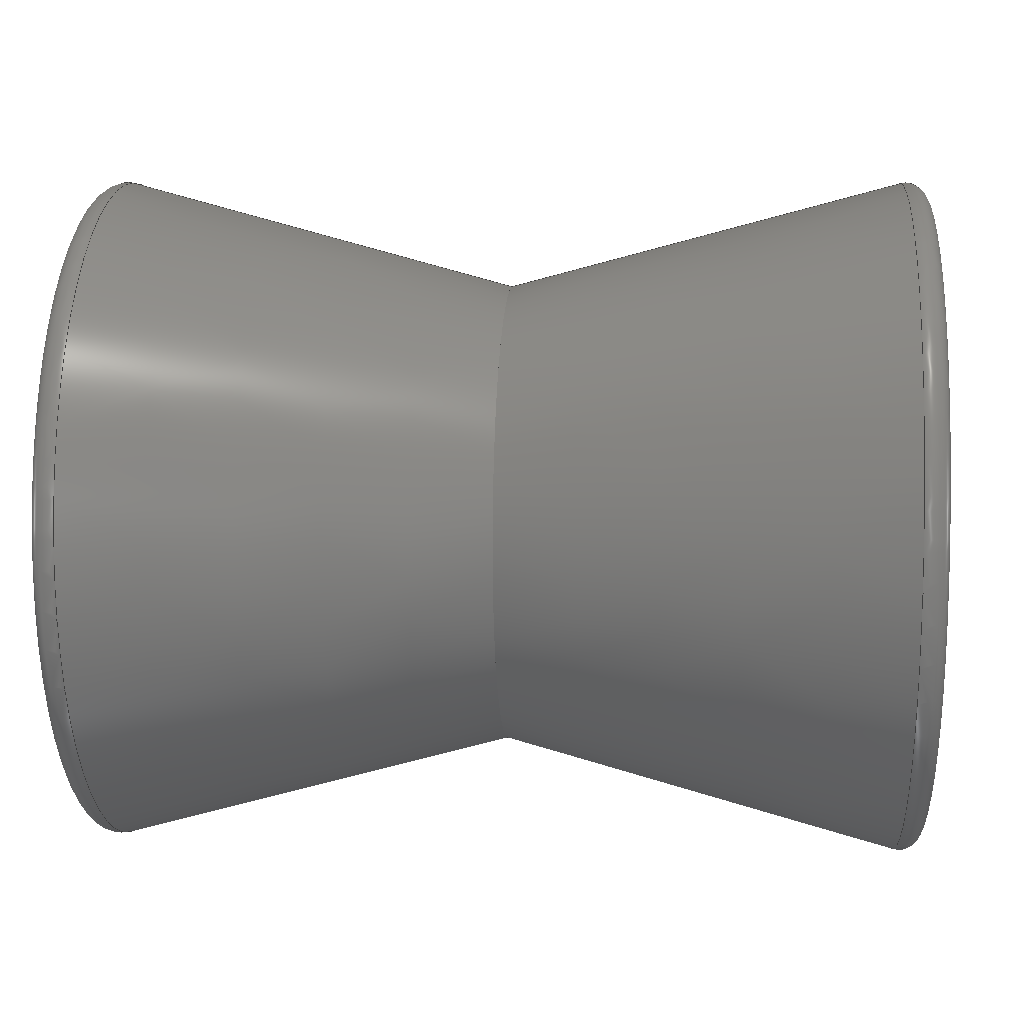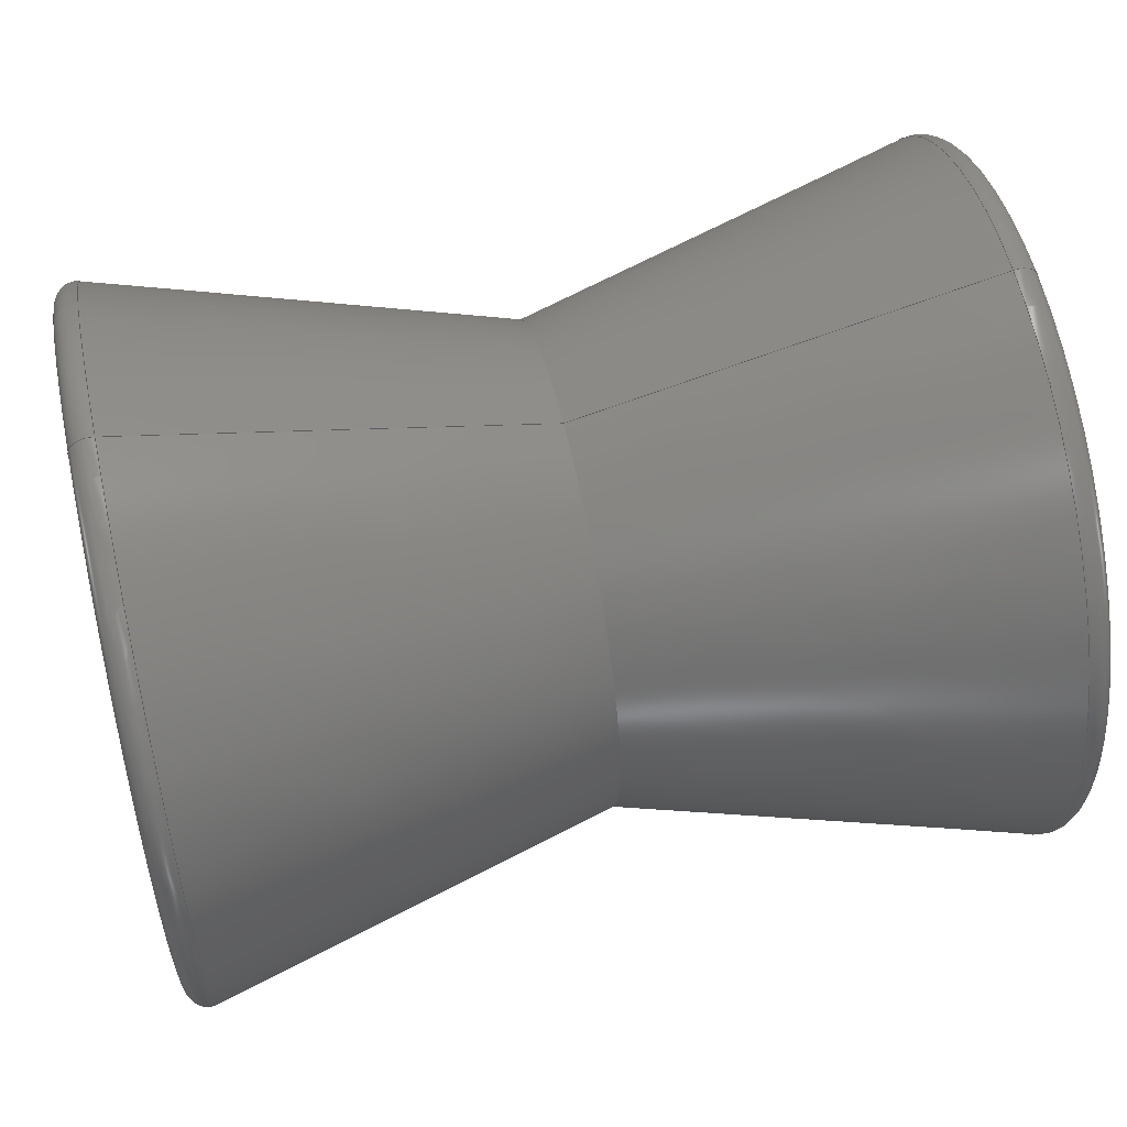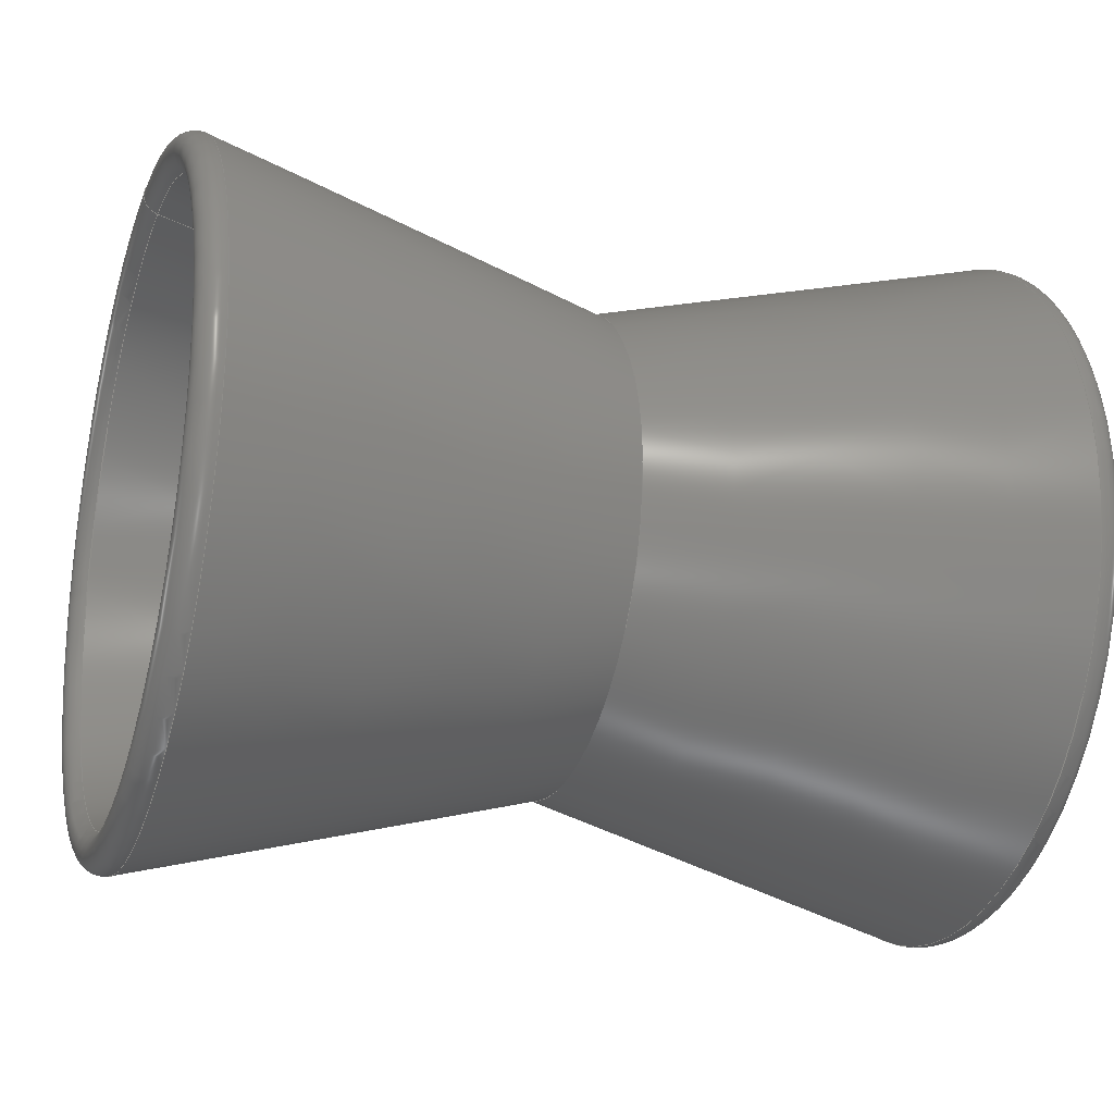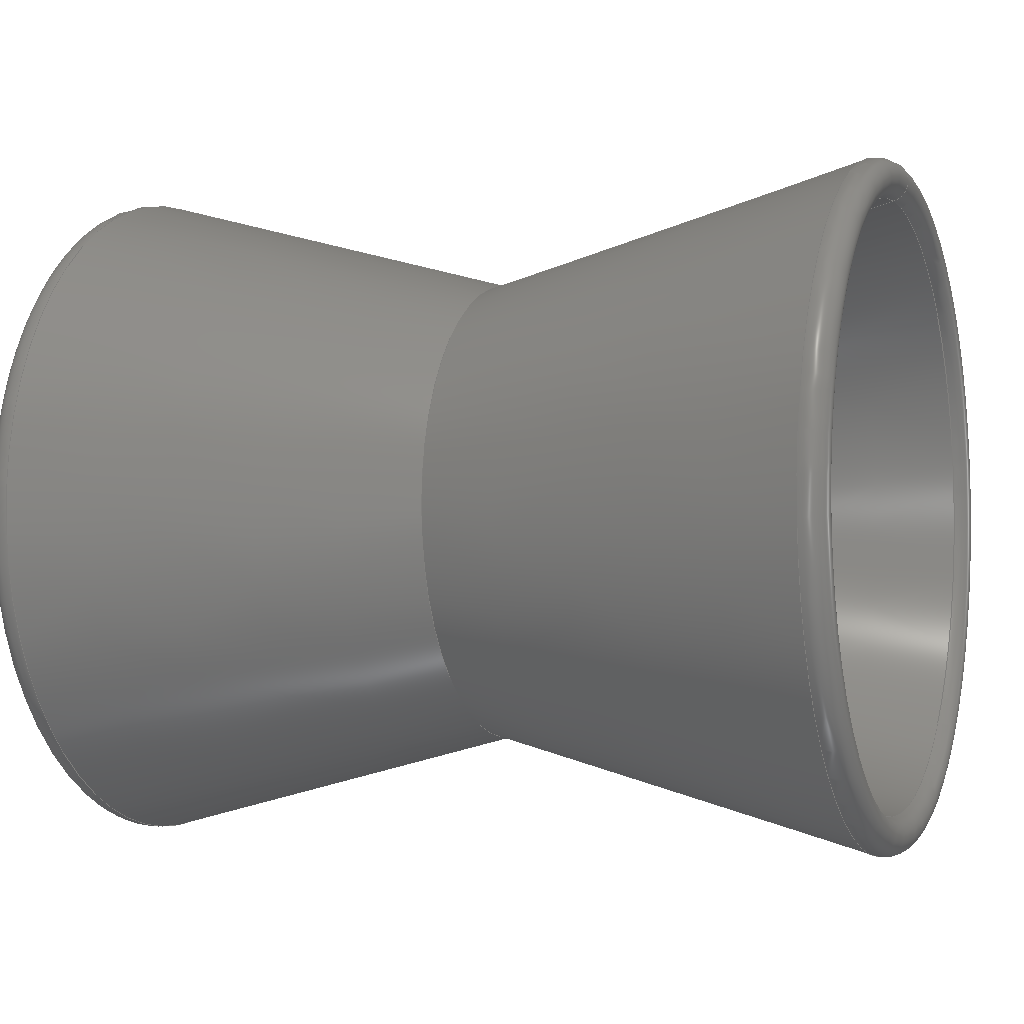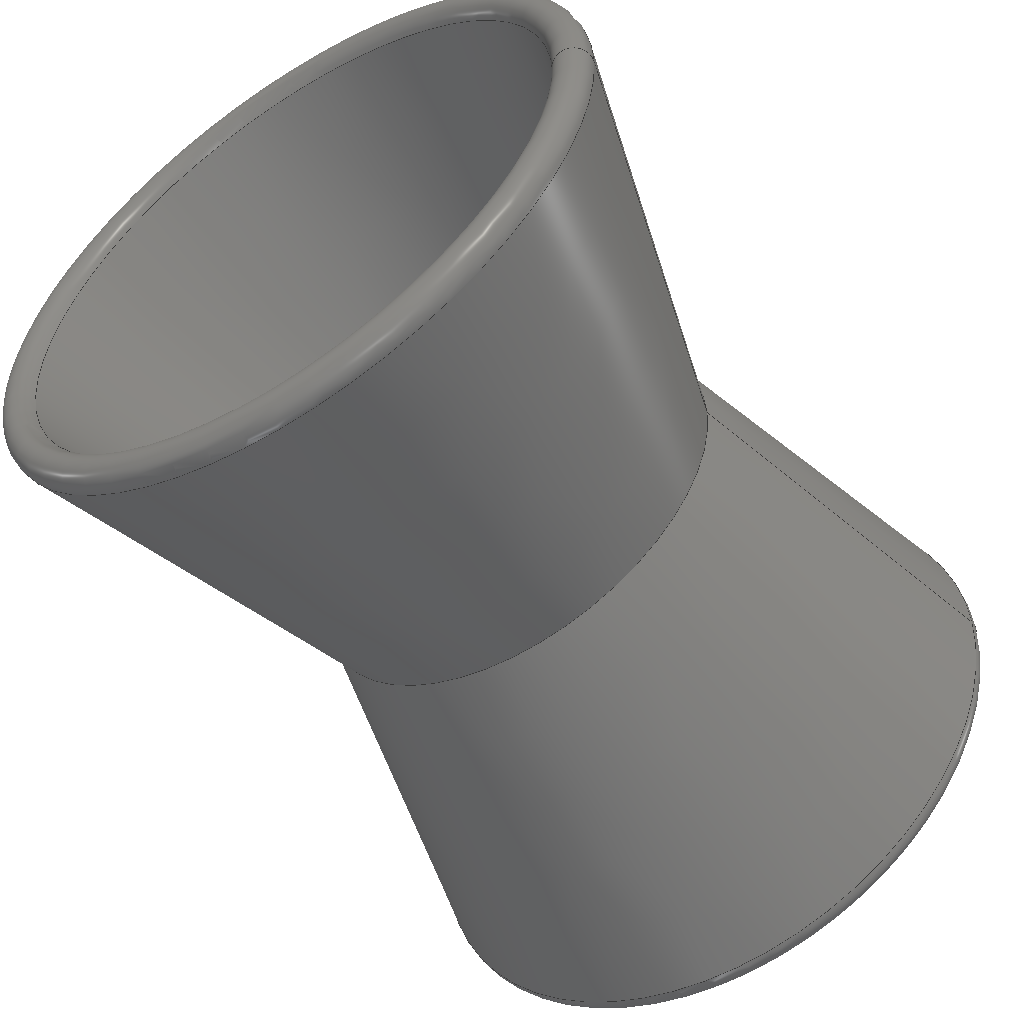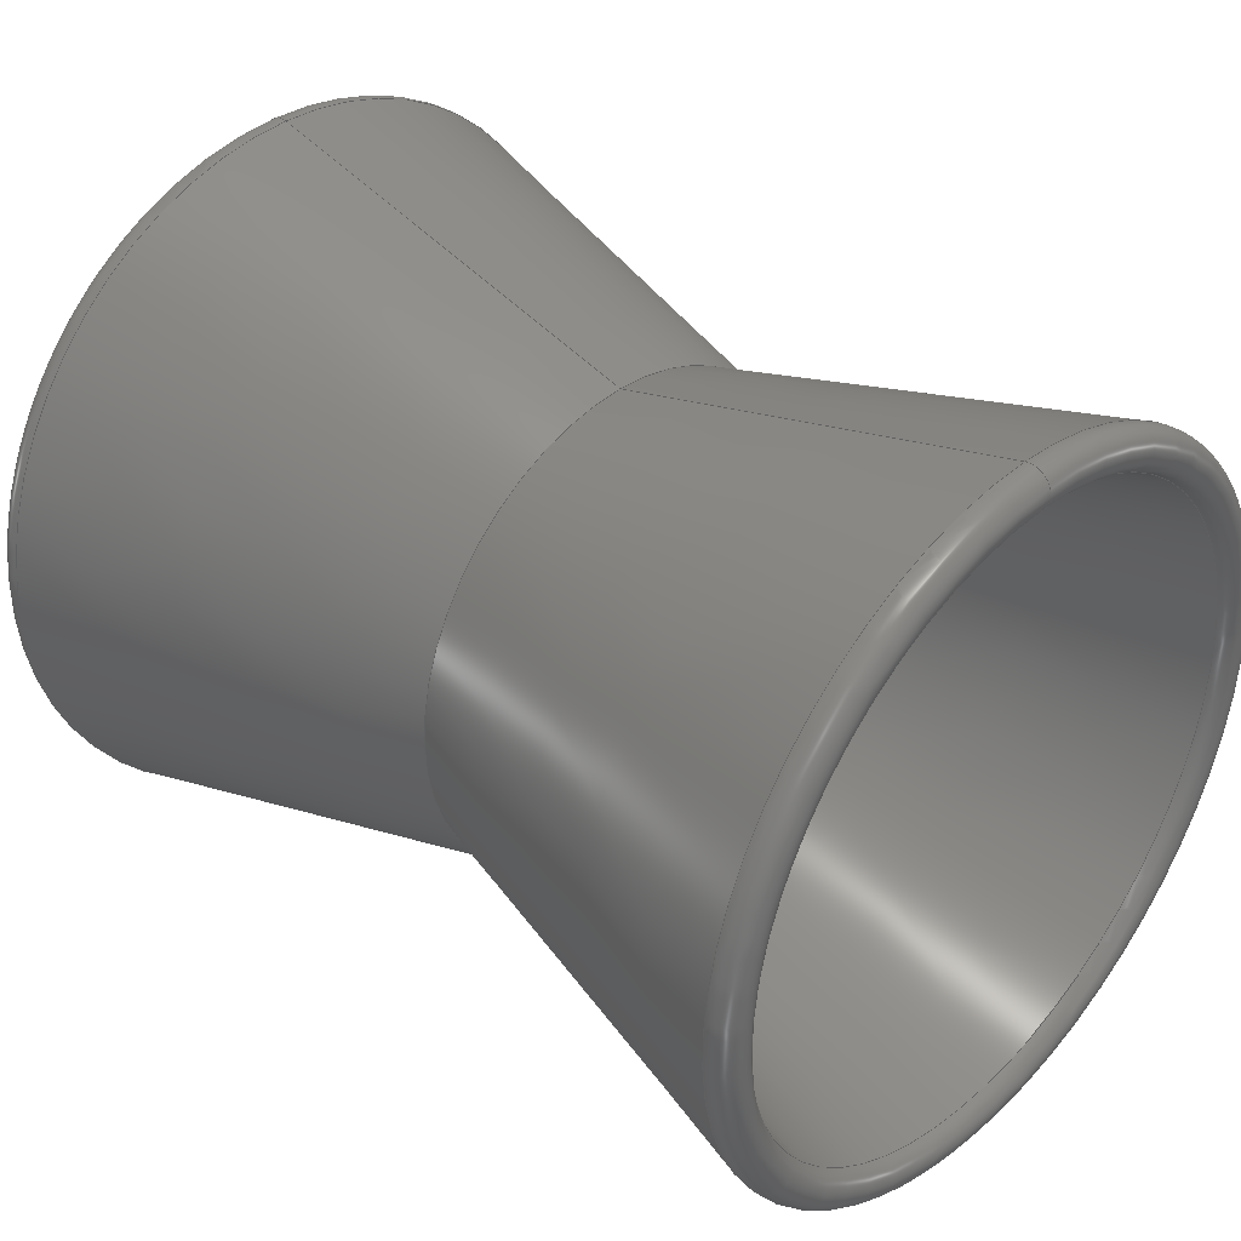
<metadata>
{"format":"step","ext":"step","renderer":"f3d","projection":"perspective","resolution":1024,"background":"white","views":[{"elev":8.4,"azim":-175.5,"up":"+Y"},{"elev":58.6,"azim":-12.6,"up":"+Y"},{"elev":-22.8,"azim":-18.7,"up":"+Y"},{"elev":-1.8,"azim":21.5,"up":"+Y"},{"elev":-53.1,"azim":122.5,"up":"+Z"},{"elev":36.6,"azim":42.7,"up":"+Y"}]}
</metadata>
<code>
ISO-10303-21;
DATA;
#1 = APPLICATION_PROTOCOL_DEFINITION('international standard',
  'automotive_design',2000,#2);
#2 = APPLICATION_CONTEXT(
  'core data for automotive mechanical design processes');
#3 = SHAPE_DEFINITION_REPRESENTATION(#4,#10);
#4 = PRODUCT_DEFINITION_SHAPE('','',#5);
#5 = PRODUCT_DEFINITION('design','',#6,#9);
#6 = PRODUCT_DEFINITION_FORMATION('','',#7);
#7 = PRODUCT('Revolution','Revolution','',(#8));
#8 = PRODUCT_CONTEXT('',#2,'mechanical');
#9 = PRODUCT_DEFINITION_CONTEXT('part definition',#2,'design');
#10 = ADVANCED_BREP_SHAPE_REPRESENTATION('',(#11,#15),#169);
#11 = AXIS2_PLACEMENT_3D('',#12,#13,#14);
#12 = CARTESIAN_POINT('',(0,0,0));
#13 = DIRECTION('',(0,0,1));
#14 = DIRECTION('',(1,0,-0));
#15 = MANIFOLD_SOLID_BREP('',#16);
#16 = CLOSED_SHELL('',(#17,#50,#76,#101,#126,#152));
#17 = ADVANCED_FACE('',(#18),#45,.F.);
#18 = FACE_BOUND('',#19,.F.);
#19 = EDGE_LOOP('',(#20,#29,#37,#44));
#20 = ORIENTED_EDGE('',*,*,#21,.T.);
#21 = EDGE_CURVE('',#22,#22,#24,.T.);
#22 = VERTEX_POINT('',#23);
#23 = CARTESIAN_POINT('',(0,19.11,-8.486e-15));
#24 = CIRCLE('',#25,19.11);
#25 = AXIS2_PLACEMENT_3D('',#26,#27,#28);
#26 = CARTESIAN_POINT('',(0,0,0));
#27 = DIRECTION('',(1,0,0));
#28 = DIRECTION('',(0,1,-4.441e-16));
#29 = ORIENTED_EDGE('',*,*,#30,.T.);
#30 = EDGE_CURVE('',#22,#31,#33,.T.);
#31 = VERTEX_POINT('',#32);
#32 = CARTESIAN_POINT('',(39.85,29.79,-1.323e-14));
#33 = LINE('',#34,#35);
#34 = CARTESIAN_POINT('',(0,19.11,-8.486e-15));
#35 = VECTOR('',#36,1);
#36 = DIRECTION('',(0.9659,0.2588,-1.149e-16));
#37 = ORIENTED_EDGE('',*,*,#38,.F.);
#38 = EDGE_CURVE('',#31,#31,#39,.T.);
#39 = CIRCLE('',#40,29.79);
#40 = AXIS2_PLACEMENT_3D('',#41,#42,#43);
#41 = CARTESIAN_POINT('',(39.85,0,0));
#42 = DIRECTION('',(1,0,0));
#43 = DIRECTION('',(0,1,-4.441e-16));
#44 = ORIENTED_EDGE('',*,*,#30,.F.);
#45 = CONICAL_SURFACE('',#46,19.11,0.2618);
#46 = AXIS2_PLACEMENT_3D('',#47,#48,#49);
#47 = CARTESIAN_POINT('',(0,0,0));
#48 = DIRECTION('',(1,0,0));
#49 = DIRECTION('',(0,1,-4.441e-16));
#50 = ADVANCED_FACE('',(#51),#71,.T.);
#51 = FACE_BOUND('',#52,.F.);
#52 = EDGE_LOOP('',(#53,#54,#63,#70));
#53 = ORIENTED_EDGE('',*,*,#38,.T.);
#54 = ORIENTED_EDGE('',*,*,#55,.T.);
#55 = EDGE_CURVE('',#31,#56,#58,.T.);
#56 = VERTEX_POINT('',#57);
#57 = CARTESIAN_POINT('',(38.85,33.52,
    -1.489e-14));
#58 = CIRCLE('',#59,1.932);
#59 = AXIS2_PLACEMENT_3D('',#60,#61,#62);
#60 = CARTESIAN_POINT('',(39.35,31.65,
    -1.406e-14));
#61 = DIRECTION('',(-0,4.441e-16,1));
#62 = DIRECTION('',(1,0,0));
#63 = ORIENTED_EDGE('',*,*,#64,.F.);
#64 = EDGE_CURVE('',#56,#56,#65,.T.);
#65 = CIRCLE('',#66,33.52);
#66 = AXIS2_PLACEMENT_3D('',#67,#68,#69);
#67 = CARTESIAN_POINT('',(38.85,0,0));
#68 = DIRECTION('',(1,0,0));
#69 = DIRECTION('',(0,1,-4.441e-16));
#70 = ORIENTED_EDGE('',*,*,#55,.F.);
#71 = TOROIDAL_SURFACE('',#72,31.65,1.932);
#72 = AXIS2_PLACEMENT_3D('',#73,#74,#75);
#73 = CARTESIAN_POINT('',(39.35,0,0));
#74 = DIRECTION('',(-1,-0,-0));
#75 = DIRECTION('',(0,1,-4.441e-16));
#76 = ADVANCED_FACE('',(#77),#96,.T.);
#77 = FACE_BOUND('',#78,.T.);
#78 = EDGE_LOOP('',(#79,#88,#94,#95));
#79 = ORIENTED_EDGE('',*,*,#80,.T.);
#80 = EDGE_CURVE('',#81,#81,#83,.T.);
#81 = VERTEX_POINT('',#82);
#82 = CARTESIAN_POINT('',(0,23.11,-1.026e-14));
#83 = CIRCLE('',#84,23.11);
#84 = AXIS2_PLACEMENT_3D('',#85,#86,#87);
#85 = CARTESIAN_POINT('',(0,0,0));
#86 = DIRECTION('',(1,0,0));
#87 = DIRECTION('',(0,1,-4.441e-16));
#88 = ORIENTED_EDGE('',*,*,#89,.T.);
#89 = EDGE_CURVE('',#81,#56,#90,.T.);
#90 = LINE('',#91,#92);
#91 = CARTESIAN_POINT('',(0,23.11,-1.026e-14));
#92 = VECTOR('',#93,1);
#93 = DIRECTION('',(0.9659,0.2588,-1.149e-16));
#94 = ORIENTED_EDGE('',*,*,#64,.F.);
#95 = ORIENTED_EDGE('',*,*,#89,.F.);
#96 = CONICAL_SURFACE('',#97,23.11,0.2618);
#97 = AXIS2_PLACEMENT_3D('',#98,#99,#100);
#98 = CARTESIAN_POINT('',(0,0,0));
#99 = DIRECTION('',(1,0,0));
#100 = DIRECTION('',(0,1,-4.441e-16));
#101 = ADVANCED_FACE('',(#102),#121,.T.);
#102 = FACE_BOUND('',#103,.F.);
#103 = EDGE_LOOP('',(#104,#105,#113,#120));
#104 = ORIENTED_EDGE('',*,*,#80,.T.);
#105 = ORIENTED_EDGE('',*,*,#106,.T.);
#106 = EDGE_CURVE('',#81,#107,#109,.T.);
#107 = VERTEX_POINT('',#108);
#108 = CARTESIAN_POINT('',(-38.85,33.52,
    -1.489e-14));
#109 = LINE('',#110,#111);
#110 = CARTESIAN_POINT('',(0,23.11,-1.026e-14));
#111 = VECTOR('',#112,1);
#112 = DIRECTION('',(-0.9659,0.2588,-1.149e-16)
  );
#113 = ORIENTED_EDGE('',*,*,#114,.F.);
#114 = EDGE_CURVE('',#107,#107,#115,.T.);
#115 = CIRCLE('',#116,33.52);
#116 = AXIS2_PLACEMENT_3D('',#117,#118,#119);
#117 = CARTESIAN_POINT('',(-38.85,0,0));
#118 = DIRECTION('',(1,0,0));
#119 = DIRECTION('',(0,1,-4.441e-16));
#120 = ORIENTED_EDGE('',*,*,#106,.F.);
#121 = CONICAL_SURFACE('',#122,23.11,0.2618);
#122 = AXIS2_PLACEMENT_3D('',#123,#124,#125);
#123 = CARTESIAN_POINT('',(0,0,0));
#124 = DIRECTION('',(-1,-0,-0));
#125 = DIRECTION('',(0,1,-4.441e-16));
#126 = ADVANCED_FACE('',(#127),#147,.T.);
#127 = FACE_BOUND('',#128,.F.);
#128 = EDGE_LOOP('',(#129,#130,#139,#146));
#129 = ORIENTED_EDGE('',*,*,#114,.T.);
#130 = ORIENTED_EDGE('',*,*,#131,.T.);
#131 = EDGE_CURVE('',#107,#132,#134,.T.);
#132 = VERTEX_POINT('',#133);
#133 = CARTESIAN_POINT('',(-39.85,29.79,-1.323e-14));
#134 = CIRCLE('',#135,1.932);
#135 = AXIS2_PLACEMENT_3D('',#136,#137,#138);
#136 = CARTESIAN_POINT('',(-39.35,31.65,
    -1.406e-14));
#137 = DIRECTION('',(-0,4.441e-16,1));
#138 = DIRECTION('',(1,0,0));
#139 = ORIENTED_EDGE('',*,*,#140,.F.);
#140 = EDGE_CURVE('',#132,#132,#141,.T.);
#141 = CIRCLE('',#142,29.79);
#142 = AXIS2_PLACEMENT_3D('',#143,#144,#145);
#143 = CARTESIAN_POINT('',(-39.85,0,0));
#144 = DIRECTION('',(1,0,0));
#145 = DIRECTION('',(0,1,-4.441e-16));
#146 = ORIENTED_EDGE('',*,*,#131,.F.);
#147 = TOROIDAL_SURFACE('',#148,31.65,1.932);
#148 = AXIS2_PLACEMENT_3D('',#149,#150,#151);
#149 = CARTESIAN_POINT('',(-39.35,0,0));
#150 = DIRECTION('',(-1,-0,-0));
#151 = DIRECTION('',(0,1,-4.441e-16));
#152 = ADVANCED_FACE('',(#153),#164,.F.);
#153 = FACE_BOUND('',#154,.T.);
#154 = EDGE_LOOP('',(#155,#156,#162,#163));
#155 = ORIENTED_EDGE('',*,*,#21,.T.);
#156 = ORIENTED_EDGE('',*,*,#157,.T.);
#157 = EDGE_CURVE('',#22,#132,#158,.T.);
#158 = LINE('',#159,#160);
#159 = CARTESIAN_POINT('',(0,19.11,-8.486e-15));
#160 = VECTOR('',#161,1);
#161 = DIRECTION('',(-0.9659,0.2588,-1.149e-16)
  );
#162 = ORIENTED_EDGE('',*,*,#140,.F.);
#163 = ORIENTED_EDGE('',*,*,#157,.F.);
#164 = CONICAL_SURFACE('',#165,19.11,0.2618);
#165 = AXIS2_PLACEMENT_3D('',#166,#167,#168);
#166 = CARTESIAN_POINT('',(0,0,0));
#167 = DIRECTION('',(-1,-0,-0));
#168 = DIRECTION('',(0,1,-4.441e-16));
#169 = ( GEOMETRIC_REPRESENTATION_CONTEXT(3) 
GLOBAL_UNCERTAINTY_ASSIGNED_CONTEXT((#173)) GLOBAL_UNIT_ASSIGNED_CONTEXT
((#170,#171,#172)) REPRESENTATION_CONTEXT('Context #1',
  '3D Context with UNIT and UNCERTAINTY') );
#170 = ( LENGTH_UNIT() NAMED_UNIT(*) SI_UNIT(.MILLI.,.METRE.) );
#171 = ( NAMED_UNIT(*) PLANE_ANGLE_UNIT() SI_UNIT($,.RADIAN.) );
#172 = ( NAMED_UNIT(*) SI_UNIT($,.STERADIAN.) SOLID_ANGLE_UNIT() );
#173 = UNCERTAINTY_MEASURE_WITH_UNIT(LENGTH_MEASURE(1e-07),#170,
  'distance_accuracy_value','confusion accuracy');
#174 = PRODUCT_RELATED_PRODUCT_CATEGORY('part',$,(#7));
#175 = MECHANICAL_DESIGN_GEOMETRIC_PRESENTATION_REPRESENTATION('',(#176)
  ,#169);
#176 = STYLED_ITEM('color',(#177),#15);
#177 = PRESENTATION_STYLE_ASSIGNMENT((#178,#184));
#178 = SURFACE_STYLE_USAGE(.BOTH.,#179);
#179 = SURFACE_SIDE_STYLE('',(#180));
#180 = SURFACE_STYLE_FILL_AREA(#181);
#181 = FILL_AREA_STYLE('',(#182));
#182 = FILL_AREA_STYLE_COLOUR('',#183);
#183 = COLOUR_RGB('',0.4471,0.4745,0.502);
#184 = CURVE_STYLE('',#185,POSITIVE_LENGTH_MEASURE(0.1),#186);
#185 = DRAUGHTING_PRE_DEFINED_CURVE_FONT('continuous');
#186 = COLOUR_RGB('',0.09804,0.09804,
  0.09804);
ENDSEC;
END-ISO-10303-21;

</code>
